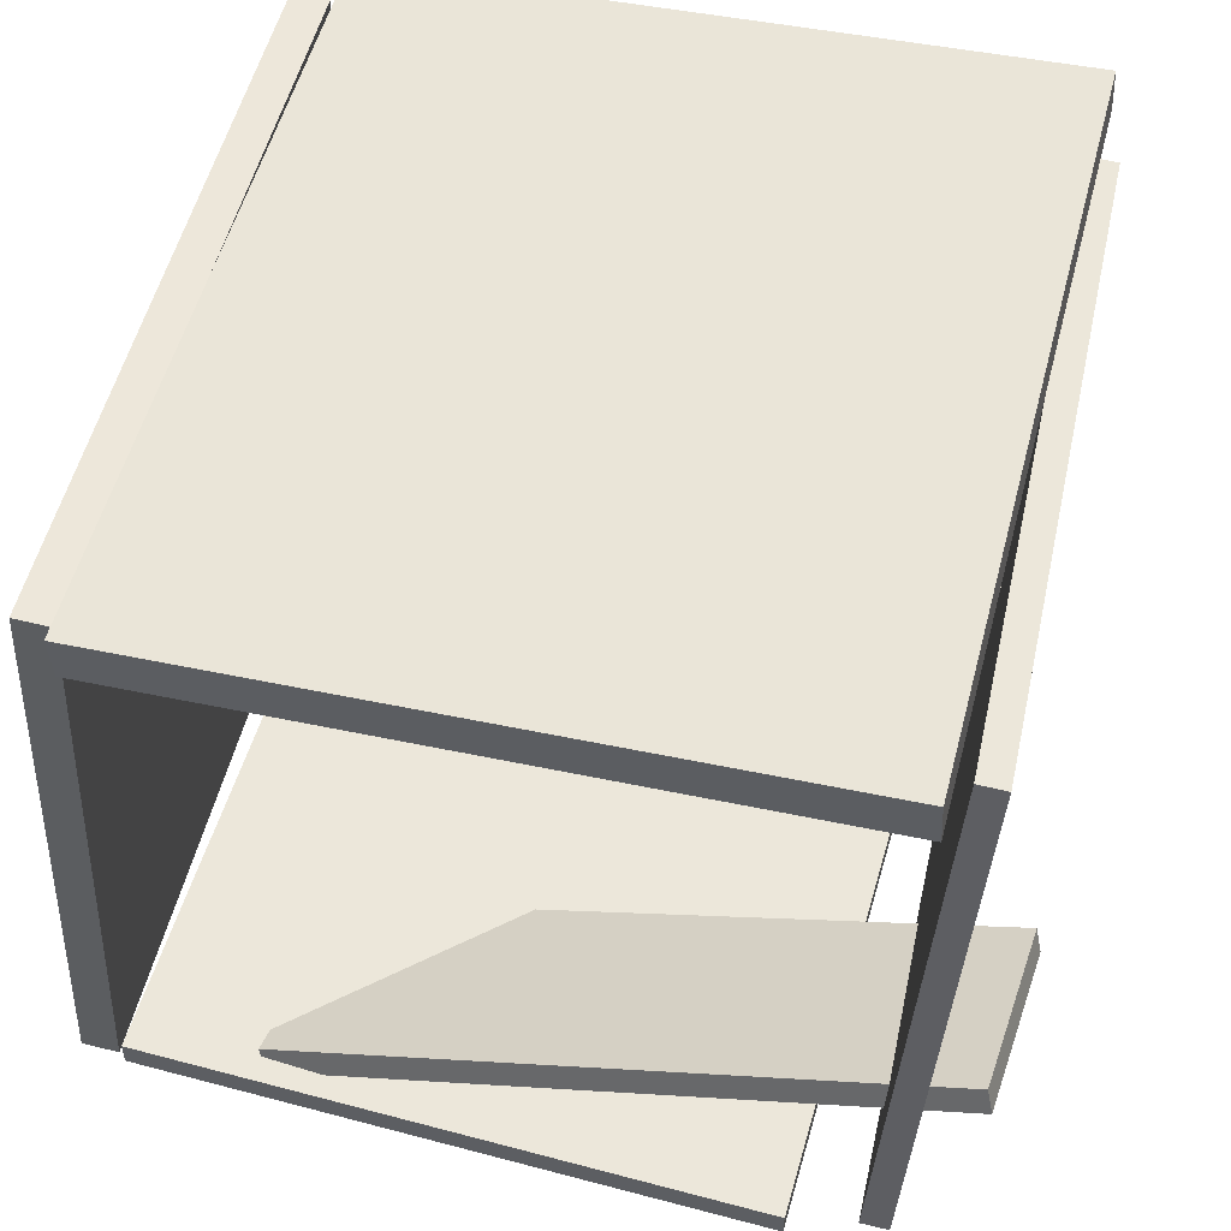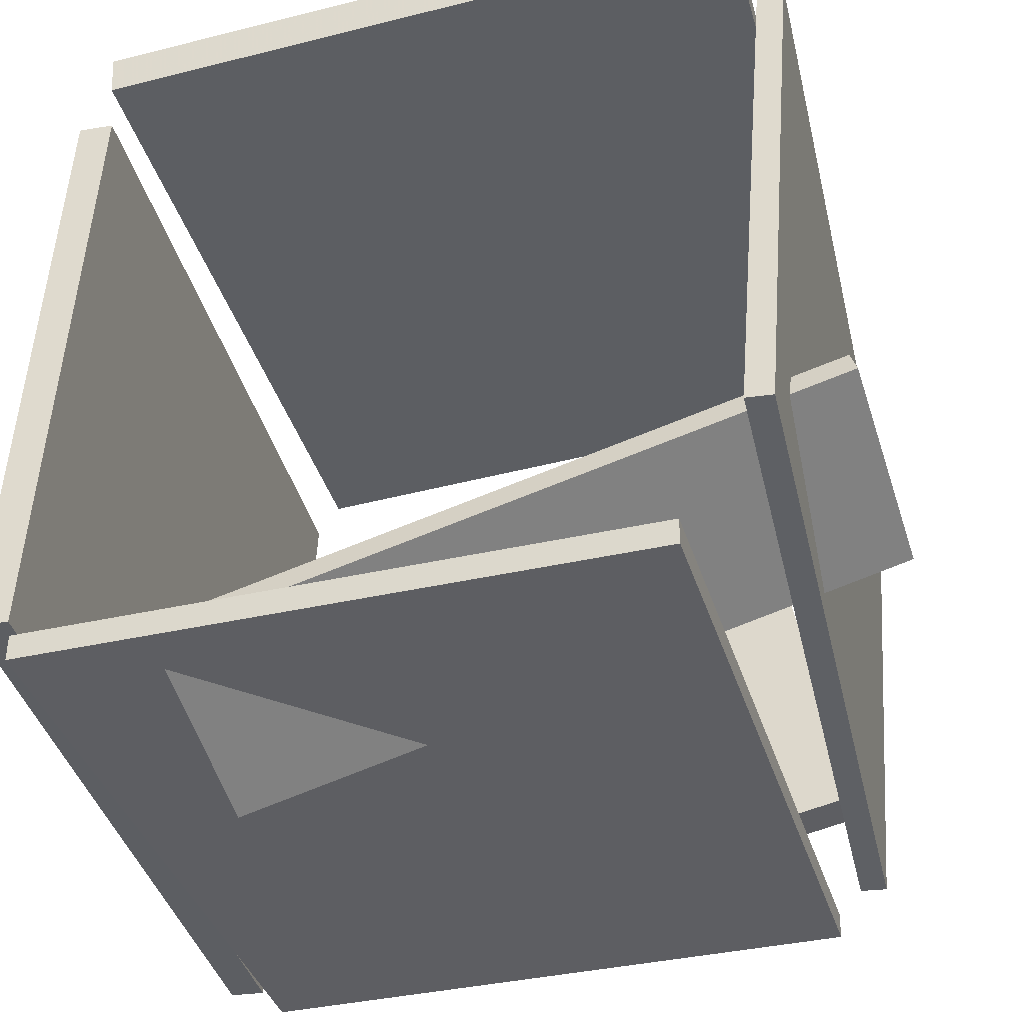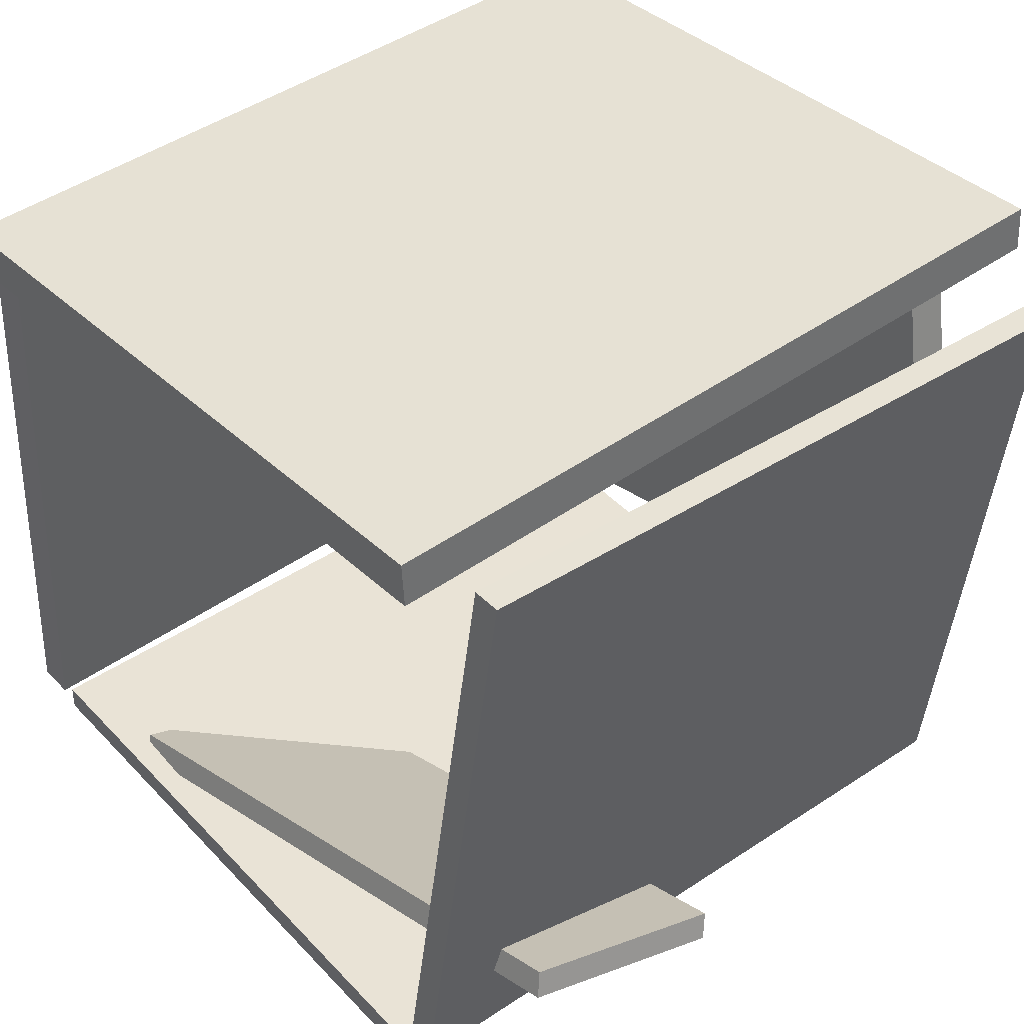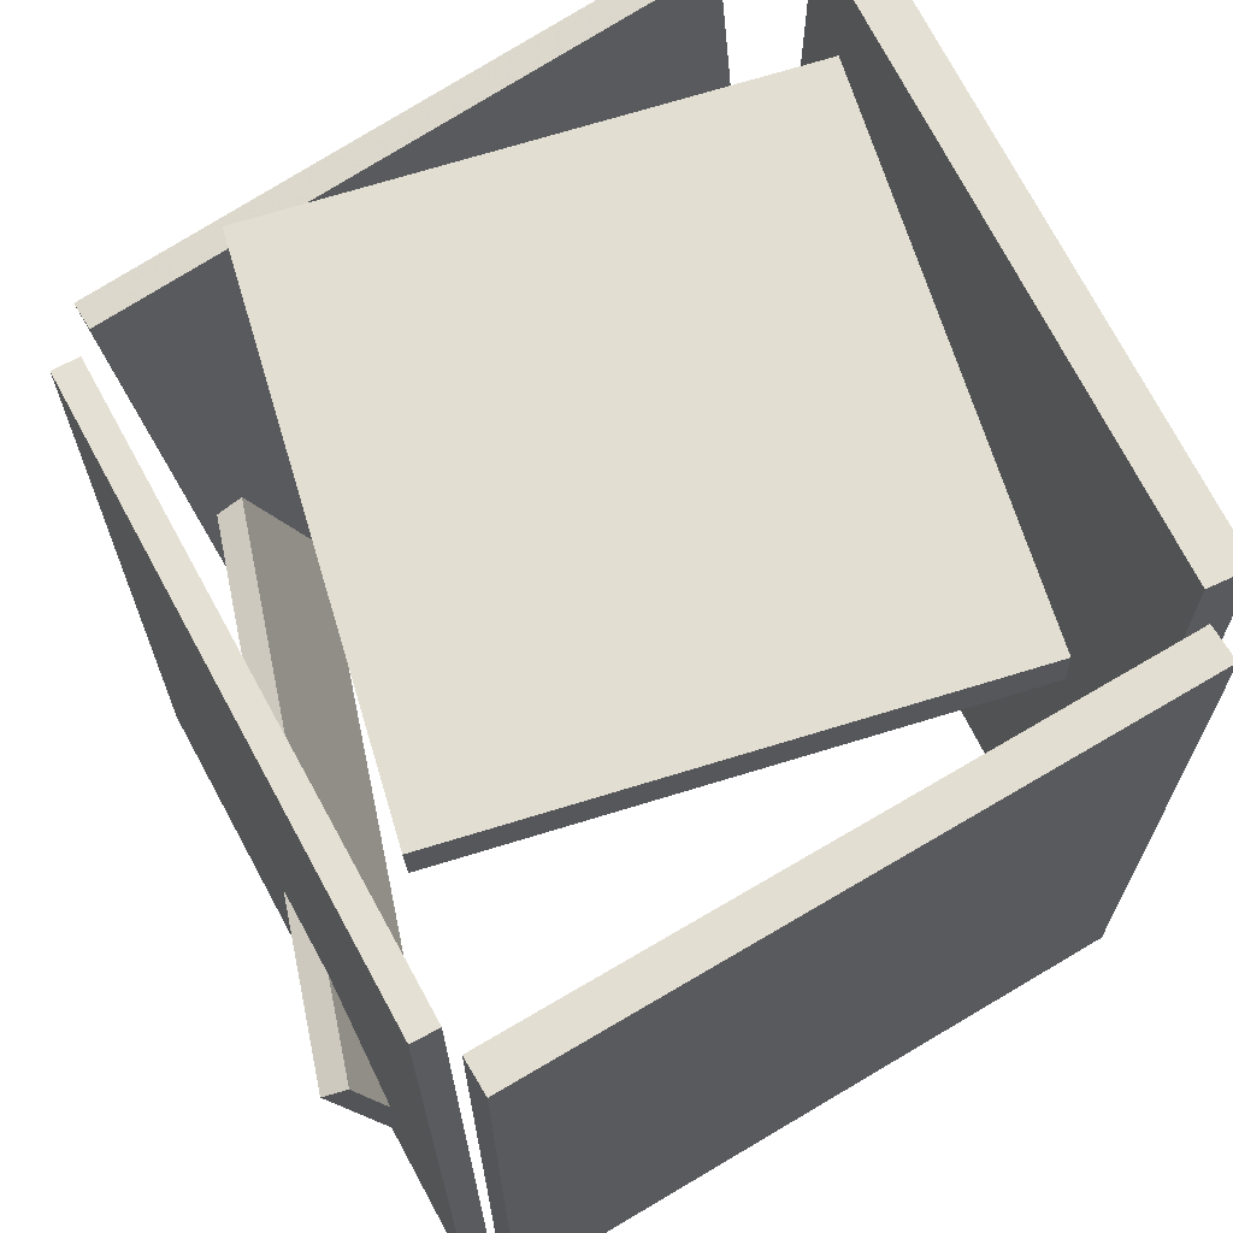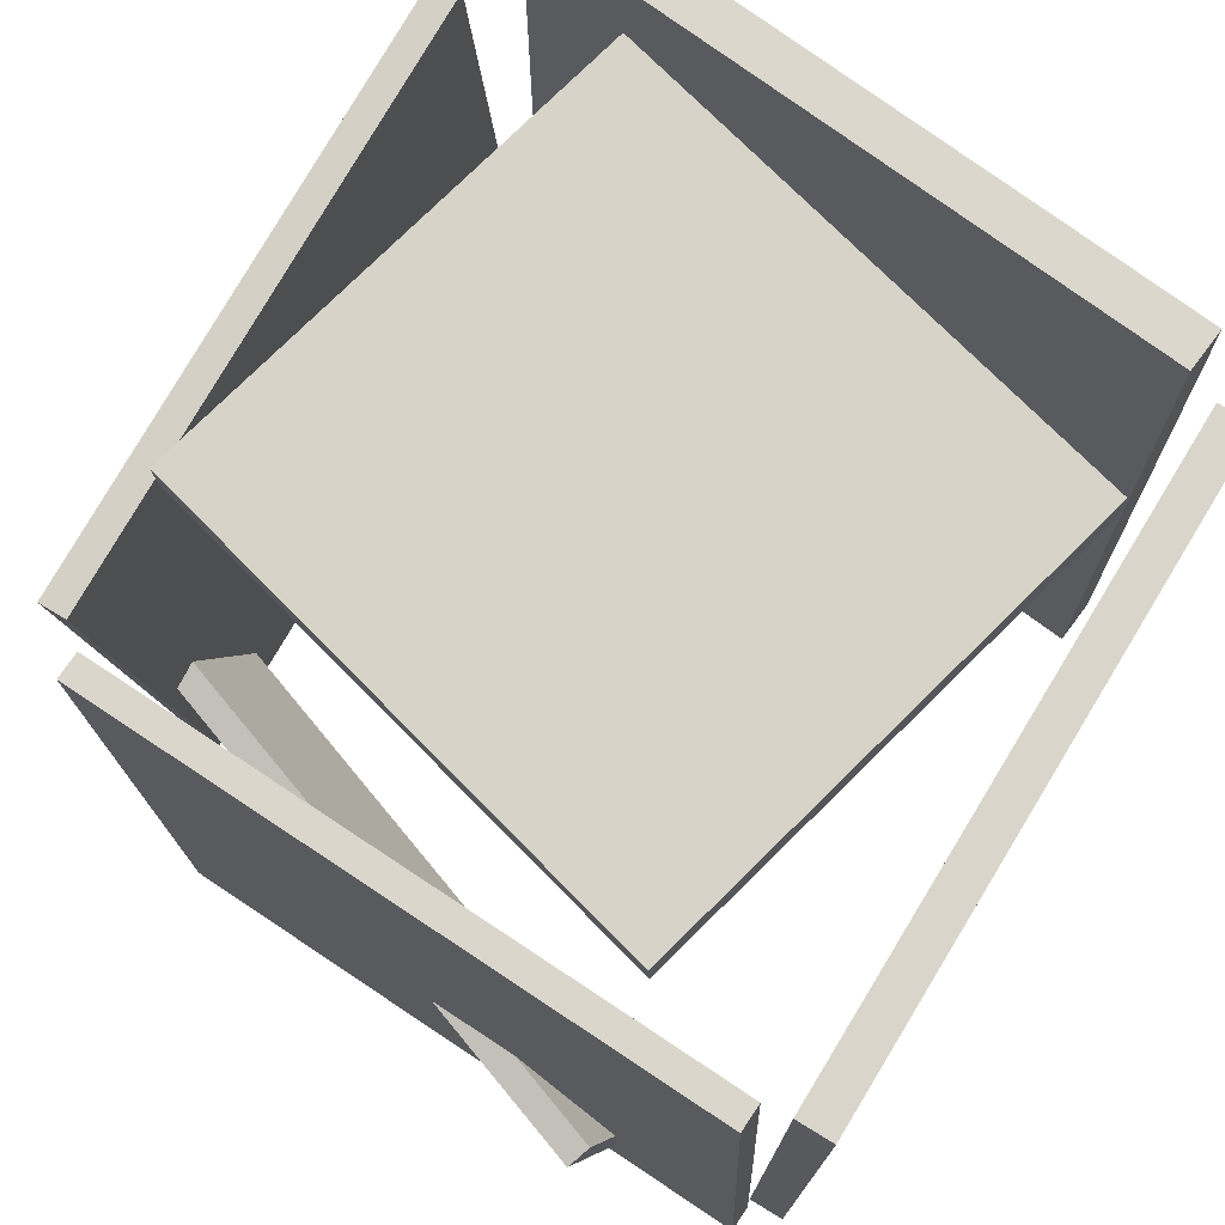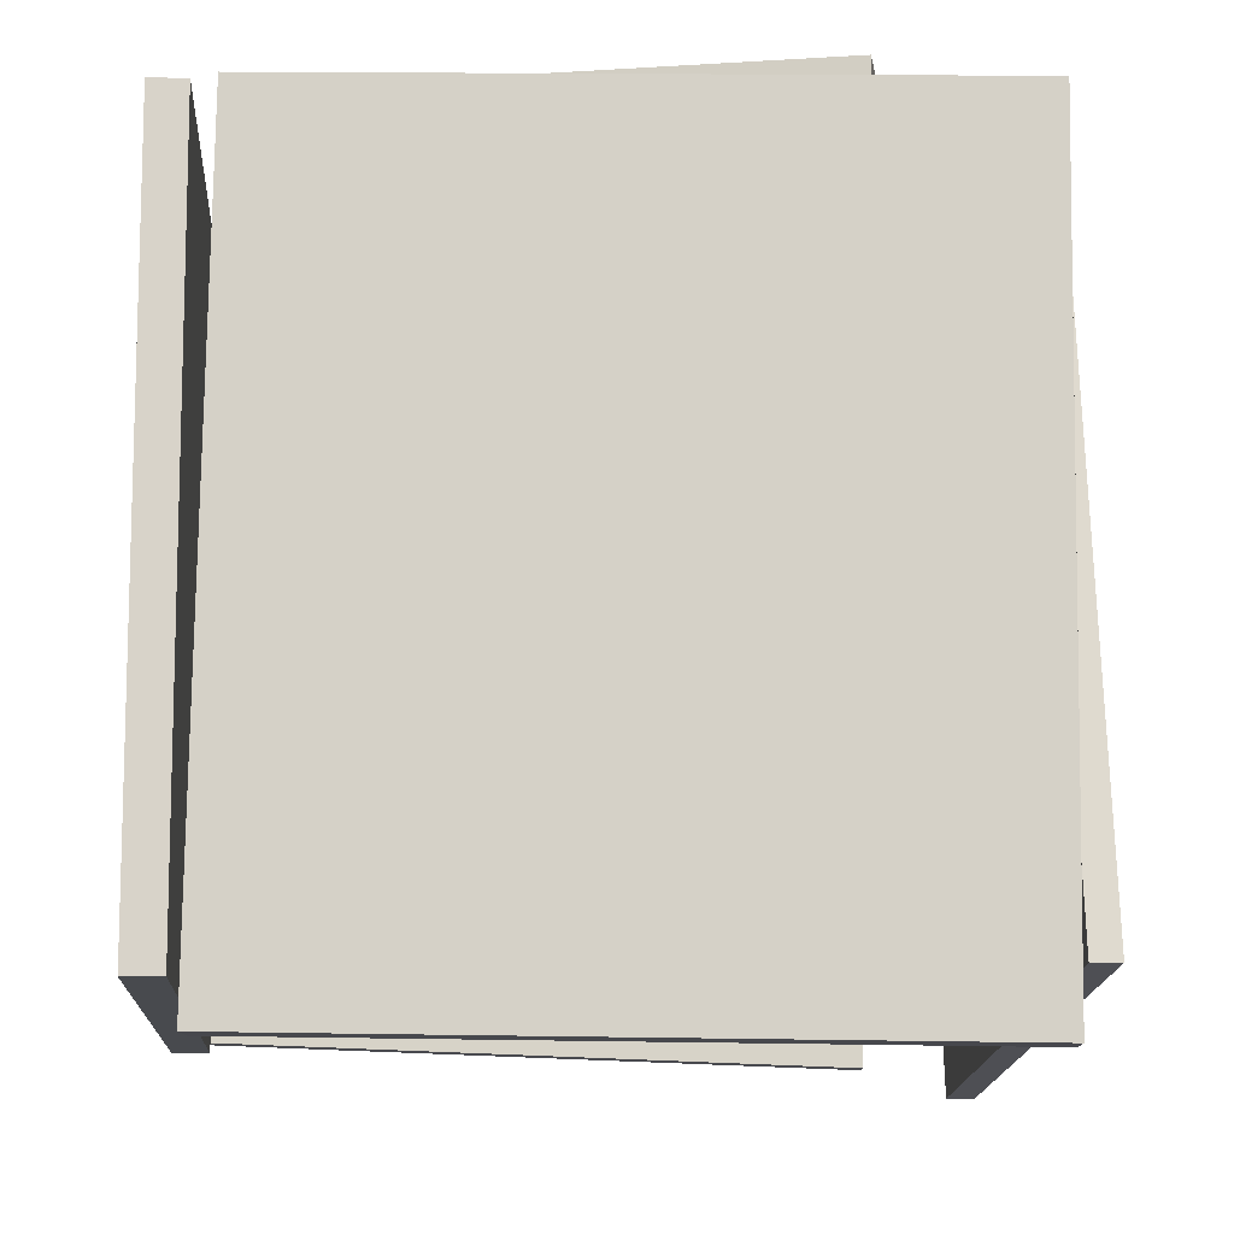
<metadata>
{"format":"obj","ext":"obj","renderer":"f3d","projection":"perspective","resolution":1024,"background":"white","views":[{"elev":52.5,"azim":13.7,"up":"+Z"},{"elev":-38.5,"azim":14.7,"up":"+Z"},{"elev":41.6,"azim":49.0,"up":"+Z"},{"elev":67.3,"azim":-117.8,"up":"+Y"},{"elev":74.4,"azim":-145.6,"up":"+Y"},{"elev":-12.7,"azim":-1.3,"up":"+Y"}]}
</metadata>
<code>
v -0.4203 -0.4726 -0.4379
v -0.3901 0.375 -0.4359
v 0.332 -0.4994 -0.446
v 0.3623 0.3482 -0.444
v -0.42 -0.4726 -0.4055
v -0.3897 0.3749 -0.4036
v 0.3323 -0.4995 -0.4136
v 0.3626 0.3481 -0.4117
f 1.0 7.0 5.0
f 1.0 3.0 7.0
f 1.0 4.0 3.0
f 1.0 2.0 4.0
f 3.0 8.0 7.0
f 3.0 4.0 8.0
f 5.0 7.0 8.0
f 5.0 8.0 6.0
f 1.0 5.0 6.0
f 1.0 6.0 2.0
f 2.0 6.0 8.0
f 2.0 8.0 4.0
v -0.2612 -0.4544 -0.4273
v -0.2699 -0.4445 -0.3974
v -0.2429 -0.2042 -0.5046
v -0.2516 -0.1943 -0.4747
v 0.5257 -0.4425 -0.2022
v 0.5171 -0.4326 -0.1723
v 0.5441 -0.1923 -0.2796
v 0.5354 -0.1824 -0.2497
f 9.0 15.0 13.0
f 9.0 11.0 15.0
f 9.0 12.0 11.0
f 9.0 10.0 12.0
f 11.0 16.0 15.0
f 11.0 12.0 16.0
f 13.0 15.0 16.0
f 13.0 16.0 14.0
f 9.0 13.0 14.0
f 9.0 14.0 10.0
f 10.0 14.0 16.0
f 10.0 16.0 12.0
v 0.394 0.3327 -0.3912
v 0.4138 -0.542 -0.3035
v 0.4365 0.4046 0.3162
v 0.4563 -0.47 0.4039
v 0.4266 0.3332 -0.3932
v 0.4464 -0.5414 -0.3055
v 0.4691 0.4051 0.3142
v 0.4889 -0.4695 0.4019
f 17.0 23.0 21.0
f 17.0 19.0 23.0
f 17.0 20.0 19.0
f 17.0 18.0 20.0
f 19.0 24.0 23.0
f 19.0 20.0 24.0
f 21.0 23.0 24.0
f 21.0 24.0 22.0
f 17.0 21.0 22.0
f 17.0 22.0 18.0
f 18.0 22.0 24.0
f 18.0 24.0 20.0
v 0.3969 0.3492 -0.2391
v 0.3978 0.4007 -0.2407
v 0.2785 0.3706 0.3626
v 0.2794 0.4221 0.3609
v -0.2459 0.3567 -0.3658
v -0.245 0.4082 -0.3675
v -0.3643 0.3781 0.2358
v -0.3634 0.4296 0.2342
f 25.0 31.0 29.0
f 25.0 27.0 31.0
f 25.0 28.0 27.0
f 25.0 26.0 28.0
f 27.0 32.0 31.0
f 27.0 28.0 32.0
f 29.0 31.0 32.0
f 29.0 32.0 30.0
f 25.0 29.0 30.0
f 25.0 30.0 26.0
f 26.0 30.0 32.0
f 26.0 32.0 28.0
v -0.3433 0.3614 0.3995
v -0.3561 -0.5352 0.384
v -0.3458 0.3605 0.4528
v -0.3586 -0.5361 0.4373
v 0.4531 0.3494 0.4365
v 0.4403 -0.5472 0.4211
v 0.4506 0.3485 0.4898
v 0.4378 -0.5481 0.4744
f 33.0 39.0 37.0
f 33.0 35.0 39.0
f 33.0 36.0 35.0
f 33.0 34.0 36.0
f 35.0 40.0 39.0
f 35.0 36.0 40.0
f 37.0 39.0 40.0
f 37.0 40.0 38.0
f 33.0 37.0 38.0
f 33.0 38.0 34.0
f 34.0 38.0 40.0
f 34.0 40.0 36.0
v -0.4169 -0.4854 -0.396
v -0.4603 -0.4856 -0.3937
v -0.4214 0.3813 -0.3997
v -0.4649 0.3811 -0.3974
v -0.3764 -0.4818 0.3806
v -0.4199 -0.482 0.3828
v -0.381 0.3849 0.3768
v -0.4244 0.3847 0.3791
f 41.0 47.0 45.0
f 41.0 43.0 47.0
f 41.0 44.0 43.0
f 41.0 42.0 44.0
f 43.0 48.0 47.0
f 43.0 44.0 48.0
f 45.0 47.0 48.0
f 45.0 48.0 46.0
f 41.0 45.0 46.0
f 41.0 46.0 42.0
f 42.0 46.0 48.0
f 42.0 48.0 44.0

</code>
